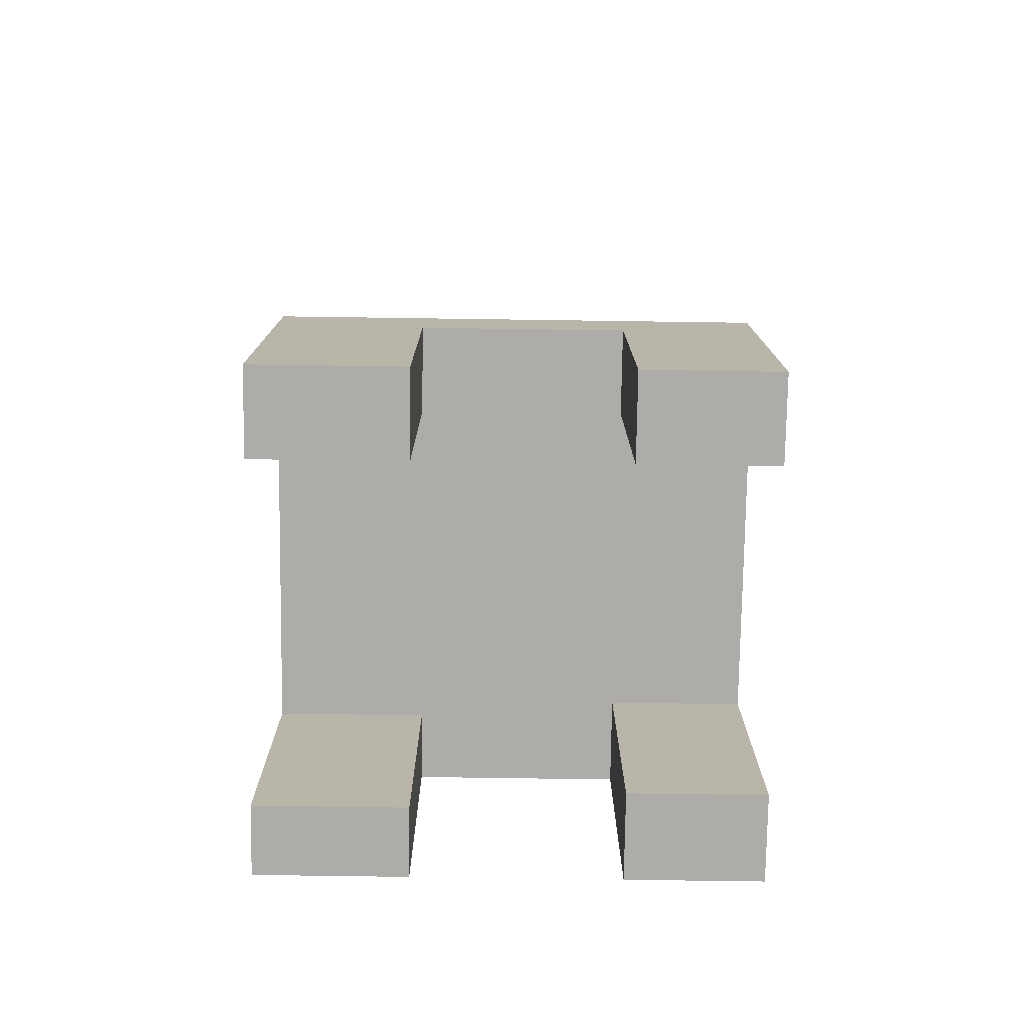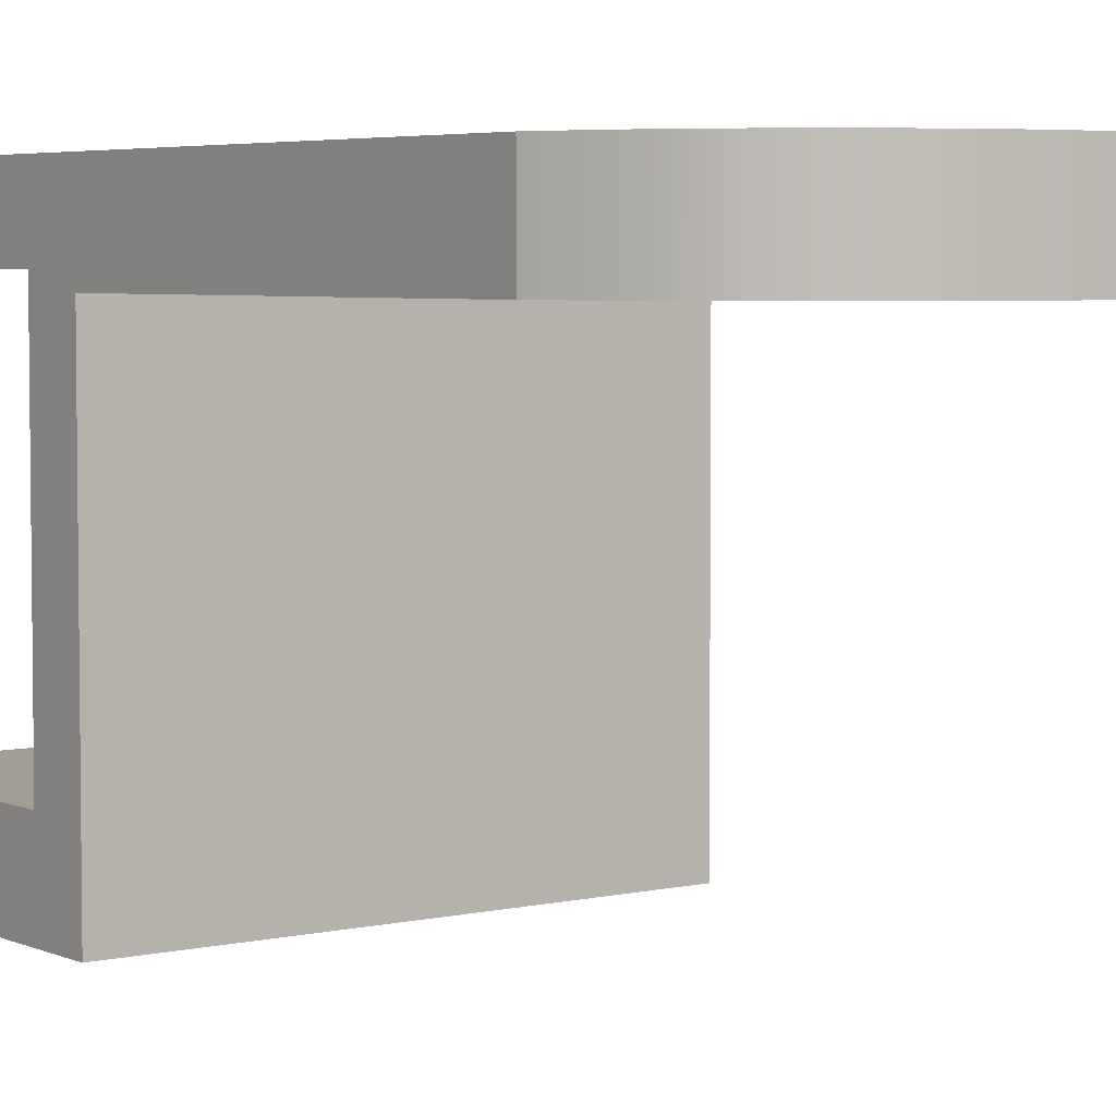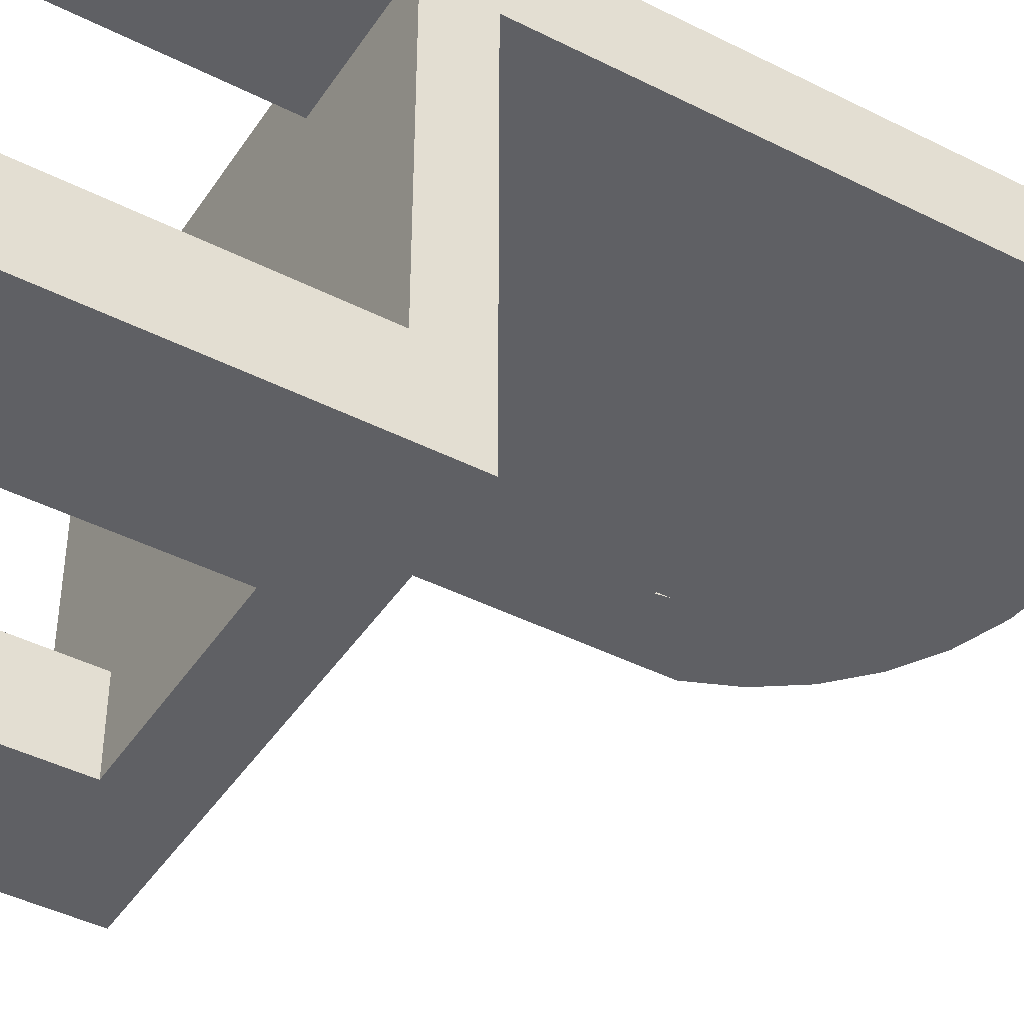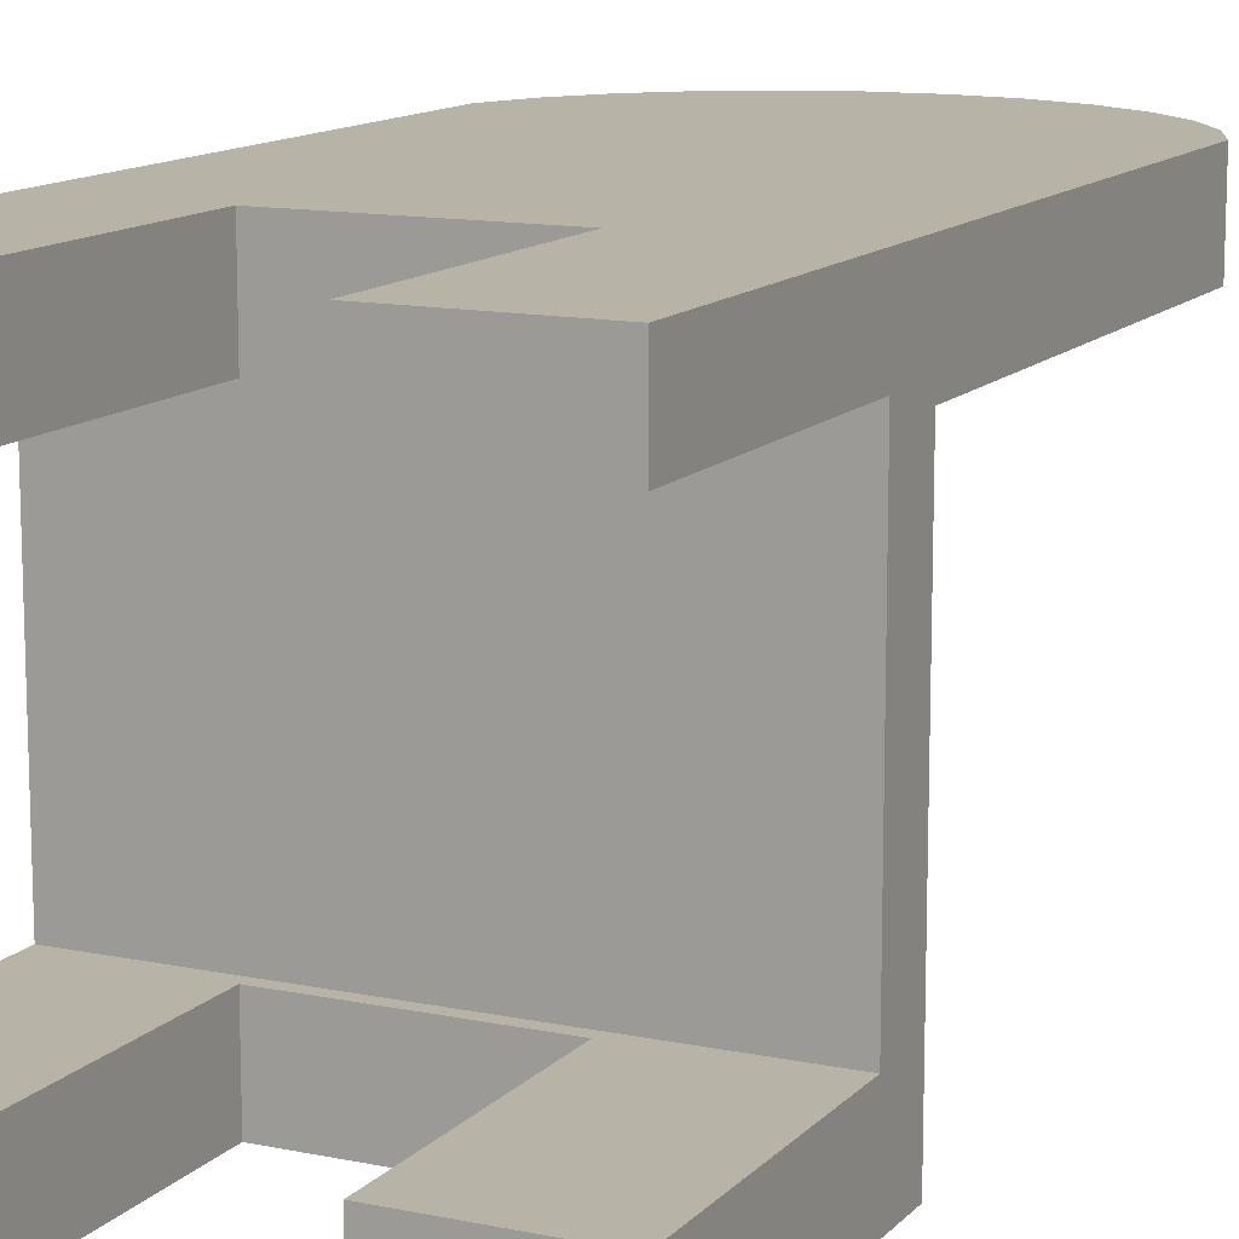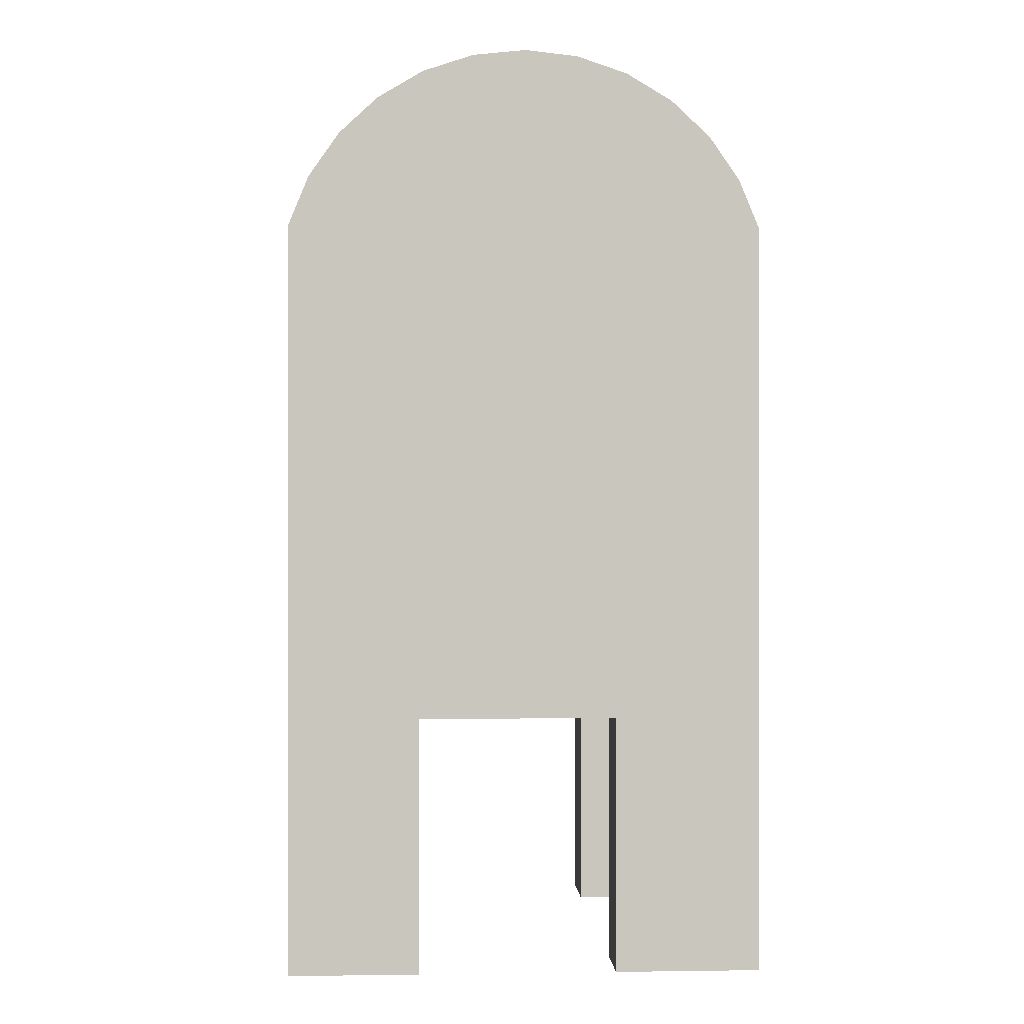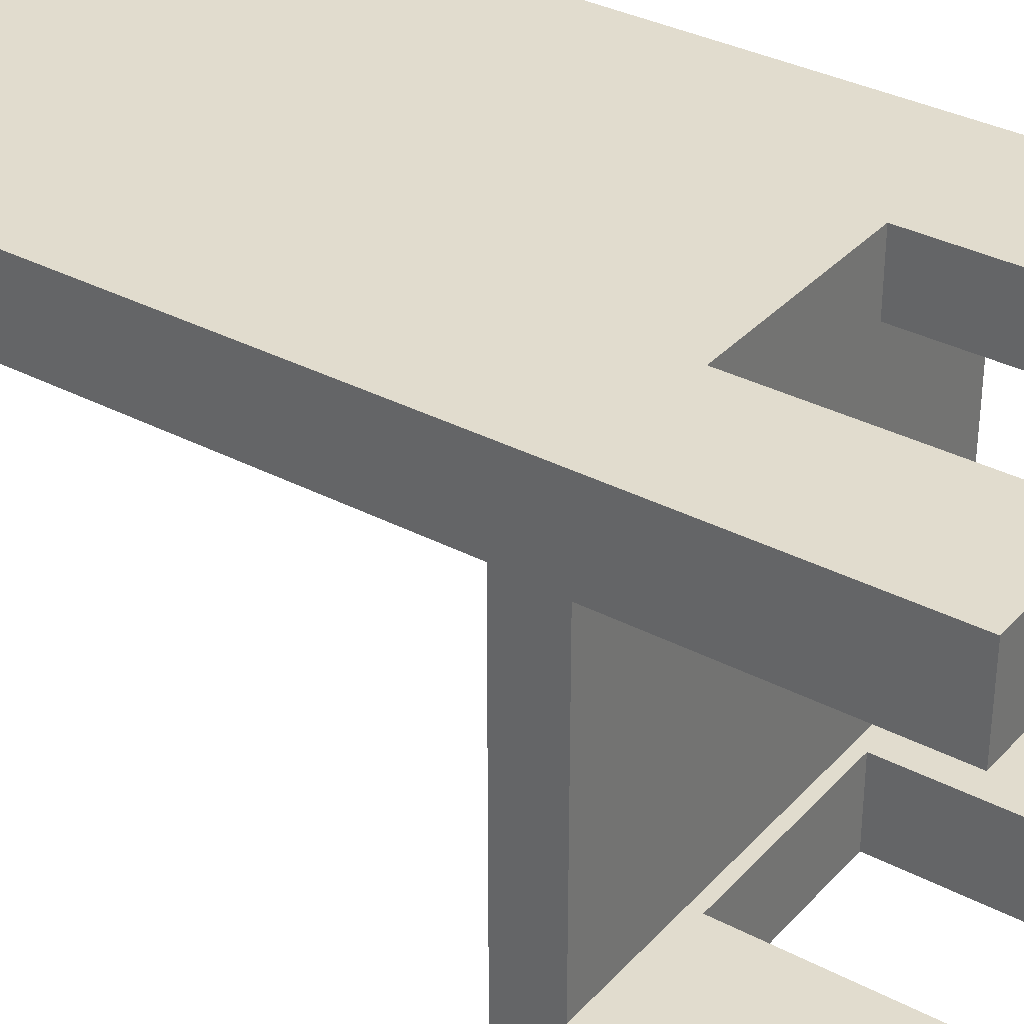
<metadata>
{"format":"obj","ext":"obj","renderer":"f3d","projection":"perspective","resolution":1024,"background":"white","views":[{"elev":-76.7,"azim":179.2,"up":"+Y"},{"elev":4.6,"azim":143.5,"up":"+Z"},{"elev":-43.2,"azim":59.0,"up":"+Z"},{"elev":12.7,"azim":25.8,"up":"+Z"},{"elev":-0.2,"azim":-3.2,"up":"+Y"},{"elev":34.0,"azim":-54.6,"up":"+Z"}]}
</metadata>
<code>
v 0.08653 -0.4555 -0.2422
v 0.2135 -0.4555 -0.3156
v 0.2135 -0.4555 -0.2422
v 0.08653 -0.4555 -0.3156
v -0.08646 -0.2429 -0.2422
v 0.08653 -0.2429 -0.3156
v 0.08653 -0.2429 -0.2422
v -0.08646 -0.2429 -0.3156
v 0.08653 -0.2323 0.04059
v 0.2135 -0.2323 -0.2422
v 0.2135 -0.2323 0.04059
v -0.2005 -0.2323 -0.2422
v -0.08646 -0.2323 0.02596
v -0.2005 -0.4555 -0.2422
v -0.08646 -0.4555 -0.3156
v -0.08646 -0.4555 -0.2422
v -0.08646 -0.2323 0.1001
v -0.2005 -0.2323 0.02596
v -0.2005 -0.4555 -0.3156
v 0.08653 -0.4555 0.1001
v 0.2135 -0.4555 0.04059
v 0.2135 -0.4555 0.1001
v 0.08653 -0.4555 0.04059
v 0.08653 -0.2323 0.1001
v -0.08646 -0.4555 0.02596
v -0.2005 -0.4555 0.1001
v -0.2005 -0.4555 0.02596
v -0.08646 -0.4555 0.1001
v 0.2135 -0.1827 -0.3156
v 0.2135 -0.1827 0.02867
v -0.2005 -0.1827 -0.3156
v -0.2005 -0.1827 0.02867
v 0.2135 0.1992 0.1001
v -0.136 -0.08216 0.02867
v 0.2135 0.1992 0.02867
v -0.2005 0.1992 0.02867
v 0.04592 -0.09025 0.02867
v 0.1165 -0.09025 0.02867
v 0.1959 0.2419 0.1001
v -0.1347 -0.07167 0.02867
v -0.05495 -0.08216 0.02867
v 0.1153 -0.08111 0.02867
v 0.1959 0.2419 0.02867
v -0.1829 0.2419 0.1001
v -0.2005 0.1992 0.1001
v -0.1306 -0.06189 0.02867
v 0.04712 -0.08111 0.02867
v 0.1118 -0.0726 0.02867
v -0.1829 0.2419 0.02867
v 0.1696 0.2798 0.1001
v -0.1566 0.2798 0.1001
v -0.1242 -0.0535 0.02867
v -0.05634 -0.07167 0.02867
v 0.1062 -0.06529 0.02867
v -0.1566 0.2798 0.02867
v 0.1696 0.2798 0.02867
v -0.1158 -0.04705 0.02867
v 0.05065 -0.0726 0.02867
v 0.09886 -0.05968 0.02867
v 0.08895 0.181 0.02867
v 0.1358 0.3113 0.02867
v -0.1228 0.3113 0.1001
v -0.106 -0.043 0.02867
v 0.05626 -0.06529 0.02867
v 0.09035 -0.05615 0.02867
v 0.1001 0.1795 0.02867
v -0.09731 0.1797 0.02867
v -0.1228 0.3113 0.02867
v 0.1358 0.3113 0.1001
v -0.0955 -0.04162 0.02867
v -0.06039 -0.06189 0.02867
v 0.08122 -0.05495 0.02867
v 0.1105 0.1753 0.02867
v -0.1073 0.1784 0.02867
v 0.07781 0.1795 0.02867
v 0.09617 0.3348 0.02867
v -0.08316 0.3348 0.02867
v -0.08316 0.3348 0.1001
v -0.05858 0.01811 0.02867
v 0.06357 -0.05968 0.02867
v 0.06175 0.01811 0.02867
v 0.1194 0.1684 0.02867
v -0.1167 0.1745 0.02867
v -0.08729 0.1784 0.02867
v 0.09617 0.3348 0.1001
v -0.05654 0.03369 0.02867
v -0.06683 -0.0535 0.02867
v 0.0597 0.03369 0.02867
v 0.1262 0.1595 0.02867
v -0.1247 0.1684 0.02867
v 0.06744 0.1753 0.02867
v 0.05239 0.3494 0.02867
v -0.03938 0.3494 0.02867
v -0.03938 0.3494 0.1001
v -0.05052 0.0482 0.02867
v -0.085 -0.043 0.02867
v 0.07208 -0.05615 0.02867
v -0.07522 -0.04705 0.02867
v 0.05369 0.0482 0.02867
v 0.1305 0.1491 0.02867
v -0.1308 0.1603 0.02867
v -0.07795 0.1745 0.02867
v 0.05239 0.3494 0.1001
v -0.136 0.141 0.02867
v 0.04413 0.06066 0.02867
v 0.132 0.138 0.02867
v -0.1347 0.151 0.02867
v 0.05852 0.1684 0.02867
v 0.006502 0.3544 0.02867
v 0.006502 0.3544 0.1001
v -0.04096 0.06066 0.02867
v -0.06993 0.1684 0.02867
v -0.0285 0.07022 0.02867
v 0.03167 0.07022 0.02867
v -0.06377 0.1603 0.02867
v -0.01399 0.07623 0.02867
v 0.01716 0.07623 0.02867
v 0.05169 0.1595 0.02867
v 0.001585 0.07828 0.02867
v -0.0599 0.151 0.02867
v 0.04592 0.138 0.02867
v 0.04739 0.1491 0.02867
v -0.05858 0.141 0.02867
g mesh1_mesh1-geometry
f 1 2 3
f 2 1 4
f 5 6 7
f 6 5 8
f 9 10 11
f 10 9 12
f 12 9 13
f 14 15 16
f 13 9 17
f 12 13 18
f 15 14 19
f 20 21 22
f 21 20 23
f 17 9 24
f 25 26 27
f 26 25 28
g mesh1_mesh1-geometry
f 3 2 10
f 10 1 3
f 1 6 4
f 6 2 4
f 29 10 2
f 1 10 7
f 6 1 7
f 2 6 29
f 10 29 30
f 7 10 5
f 29 6 31
f 31 30 29
f 10 30 11
f 12 5 10
f 8 31 6
f 30 31 32
f 30 33 11
f 14 5 12
f 5 15 8
f 15 31 8
f 31 12 32
f 32 34 30
f 33 30 35
f 11 33 21
f 21 9 11
f 5 14 16
f 31 14 12
f 15 5 16
f 31 15 19
f 32 12 18
f 34 32 36
f 30 34 37
f 30 38 35
f 35 39 33
f 21 33 22
f 9 21 23
f 14 31 19
f 18 26 32
f 32 26 36
f 34 36 40
f 41 37 34
f 38 30 37
f 35 38 42
f 39 35 43
f 44 33 39
f 33 20 22
f 20 9 23
f 17 25 13
f 25 18 13
f 26 18 27
f 36 26 45
f 40 36 46
f 37 41 47
f 35 42 48
f 35 49 43
f 43 50 39
f 45 33 44
f 44 39 51
f 20 33 24
f 9 20 24
f 24 33 17
f 25 17 28
f 18 25 27
f 26 17 45
f 45 49 36
f 46 36 52
f 47 41 53
f 35 48 54
f 35 36 49
f 43 49 55
f 50 43 56
f 51 39 50
f 17 33 45
f 49 45 44
f 55 44 51
f 17 26 28
f 52 36 57
f 47 53 58
f 35 54 59
f 35 60 36
f 44 55 49
f 43 55 56
f 61 50 56
f 51 50 62
f 62 55 51
f 57 36 63
f 58 53 64
f 35 59 65
f 35 66 60
f 67 36 60
f 56 55 68
f 50 61 69
f 56 68 61
f 62 50 69
f 55 62 68
f 63 36 70
f 64 53 71
f 35 65 72
f 35 73 66
f 74 36 67
f 75 67 60
f 76 69 61
f 61 68 77
f 62 69 78
f 78 68 62
f 70 36 79
f 64 71 80
f 35 72 81
f 35 82 73
f 83 36 74
f 75 84 67
f 69 76 85
f 61 77 76
f 68 78 77
f 78 69 85
f 79 36 86
f 81 70 79
f 80 71 87
f 81 72 87
f 35 81 88
f 35 89 82
f 90 36 83
f 91 84 75
f 92 85 76
f 76 77 93
f 94 77 78
f 78 85 94
f 86 36 95
f 81 96 70
f 80 87 97
f 97 87 72
f 81 87 98
f 35 88 99
f 35 100 89
f 101 36 90
f 91 102 84
f 85 92 103
f 76 93 92
f 77 94 93
f 94 85 103
f 95 36 104
f 81 98 96
f 35 99 105
f 35 106 100
f 107 36 101
f 108 102 91
f 109 103 92
f 92 93 109
f 110 93 94
f 94 103 110
f 104 36 107
f 95 104 111
f 35 105 106
f 108 112 102
f 103 109 110
f 93 110 109
f 111 104 113
f 106 105 114
f 108 115 112
f 113 104 116
f 106 114 117
f 118 115 108
f 116 104 119
f 106 117 119
f 118 120 115
f 119 104 121
f 106 119 121
f 122 120 118
f 123 121 104
f 122 123 120
f 121 123 122
g mesh2_mesh2-geometry
l 2 4
l 3 2
l 4 1
l 1 3
g mesh3_mesh3-geometry
l 19 14
l 15 19
l 14 16
l 15 16
g mesh4_mesh4-geometry
l 26 28
l 27 26
l 25 28
l 27 25
g mesh5_mesh5-geometry
l 12 10
l 10 11
g mesh6_mesh6-geometry
l 5 7
l 6 7
g mesh7_mesh7-geometry
l 17 24
l 13 17
l 9 24
g mesh8_mesh8-geometry
l 20 22
l 22 21
l 23 21

</code>
